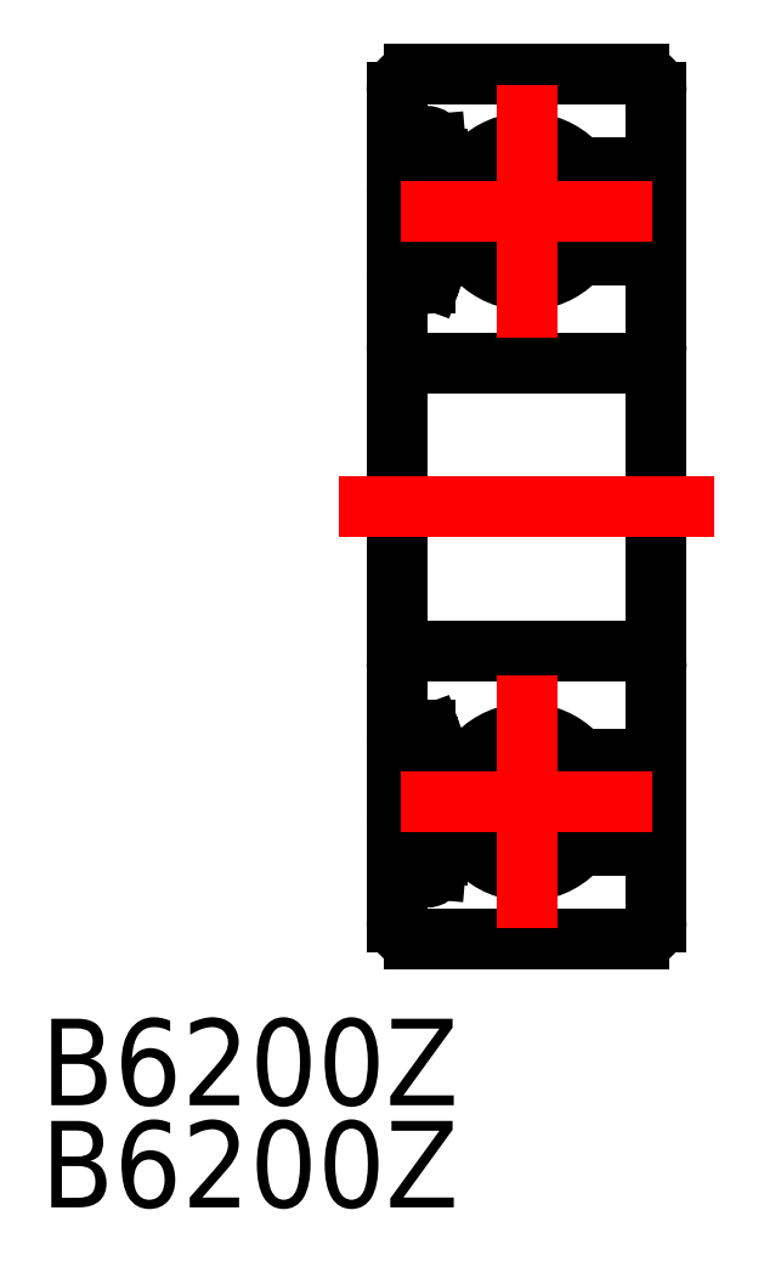
<metadata>
{"format":"dxf","ext":"dxf","renderer":"ezdxf+matplotlib","layout":"modelspace","background":"white","min_lineweight":24,"dpi":150}
</metadata>
<code>
0
SECTION
2
ENTITIES
0
LINE
8
0
10
4.5
20
14.4
30
0
11
4.5
21
-14.4
31
0
0
LINE
8
0
10
-4.5
20
14.4
30
0
11
-4.5
21
-14.4
31
0
0
LINE
8
0
10
-3.9
20
-5
30
0
11
3.9
21
-5
31
0
0
LINE
8
0
10
-2.862
20
-8.75
30
0
11
-1.849
21
-8.75
31
0
0
LINE
8
0
10
-3.9
20
-15
30
0
11
3.9
21
-15
31
0
0
LINE
8
0
10
-2.997
20
-11.75
30
0
11
-1.849
21
-11.75
31
0
0
LINE
8
CENTER
10
-6.5
20
0
30
0
11
6.5
21
0
31
0
0
LINE
8
0
10
-3.317
20
-11.68
30
0
11
-4.067
21
-10.93
31
0
0
LINE
8
0
10
-3.117
20
-11.6
30
0
11
-3.867
21
-10.85
31
0
0
ARC
8
0
10
-3.9
20
-14.4
30
0
40
0.6
50
180
51
270
0
LINE
8
0
10
-3.117
20
-12.07
30
0
11
-3.117
21
-11.6
31
0
0
LINE
8
0
10
-3.36
20
-12.56
30
0
11
-3.317
21
-11.68
31
0
0
ARC
8
0
10
-3.46
20
-12.56
30
0
40
0.1
50
220
51
357.2
0
LINE
8
0
10
-3.162
20
-12.58
30
0
11
-3.097
21
-11.84
31
0
0
ARC
8
0
10
-2.997
20
-11.85
30
0
40
0.1
50
90
51
175
0
LINE
8
0
10
-2.71
20
-11.75
30
0
11
-2.71
21
-11.75
31
0
0
ARC
8
0
10
-4.4
20
-12.55
30
0
40
0.1
50
90
51
180
0
LINE
8
0
10
-3.762
20
-12.04
30
0
11
-3.915
21
-12.17
31
0
0
LINE
8
0
10
-3.94
20
-12.45
30
0
11
-3.69
21
-12.75
31
0
0
ARC
8
0
10
-3.787
20
-12.32
30
0
40
0.2
50
129.9
51
220
0
LINE
8
0
10
-4.4
20
-12.45
30
0
11
-3.94
21
-12.45
31
0
0
LINE
8
0
10
-3.634
20
-12.19
30
0
11
-3.787
21
-12.32
31
0
0
LINE
8
0
10
-3.762
20
-12.04
30
0
11
-3.634
21
-12.19
31
0
0
ARC
8
0
10
-3.461
20
-12.55
30
0
40
0.3
50
220
51
355
0
LINE
8
0
10
-3.787
20
-12.32
30
0
11
-3.537
21
-12.62
31
0
0
LINE
8
0
10
-3.417
20
-8.35
30
0
11
-3.417
21
-8.55
31
0
0
ARC
8
0
10
-3.506
20
-7.95
30
0
40
0.2
50
20.01
51
90
0
LINE
8
0
10
-3.571
20
-7.75
30
0
11
-3.506
21
-7.75
31
0
0
LINE
8
0
10
-3.318
20
-7.882
30
0
11
-3.05
21
-8.618
31
0
0
ARC
8
0
10
-2.862
20
-8.55
30
0
40
0.2
50
200
51
270
0
ARC
8
0
10
-3.867
20
-8.55
30
0
40
0.2
50
90
51
180
0
ARC
8
0
10
-4.3
20
-7.95
30
0
40
0.2
50
180
51
270
0
LINE
8
0
10
-4.3
20
-8.15
30
0
11
-4
21
-8.15
31
0
0
LINE
8
0
10
-4
20
-8.15
30
0
11
-3.724
21
-7.821
31
0
0
LINE
8
0
10
-3.417
20
-8.55
30
0
11
-3.867
21
-8.55
31
0
0
LINE
8
0
10
-3.867
20
-8.35
30
0
11
-3.417
21
-8.35
31
0
0
ARC
8
0
10
-3.571
20
-7.95
30
0
40
0.2
50
90
51
140
0
LINE
8
0
10
-3.867
20
-10.85
30
0
11
-3.867
21
-8.55
31
0
0
LINE
8
0
10
-4.067
20
-10.93
30
0
11
-4.067
21
-8.55
31
0
0
ARC
8
0
10
-3.9
20
-5.6
30
0
40
0.6
50
90
51
180
0
CIRCLE
8
0
10
0
20
-10.25
30
0
40
2.381
0
LINE
8
0
10
-2.423
20
-11.75
30
0
11
-2.423
21
-11.75
31
0
0
ARC
8
0
10
3.9
20
-14.4
30
0
40
0.6
50
270
51
0
0
ARC
8
0
10
3.9
20
-5.6
30
0
40
0.6
50
0
51
90
0
LINE
8
0
10
-3.9
20
15
30
0
11
3.9
21
15
31
0
0
LINE
8
0
10
-2.997
20
11.75
30
0
11
-1.849
21
11.75
31
0
0
LINE
8
0
10
-2.862
20
8.75
30
0
11
-1.849
21
8.75
31
0
0
LINE
8
0
10
-3.9
20
5
30
0
11
3.9
21
5
31
0
0
LINE
8
0
10
-4.067
20
10.93
30
0
11
-4.067
21
8.55
31
0
0
LINE
8
0
10
-3.867
20
10.85
30
0
11
-3.867
21
8.55
31
0
0
ARC
8
0
10
-3.9
20
5.6
30
0
40
0.6
50
180
51
270
0
ARC
8
0
10
-2.862
20
8.55
30
0
40
0.2
50
90
51
160
0
LINE
8
0
10
-3.318
20
7.882
30
0
11
-3.05
21
8.618
31
0
0
LINE
8
0
10
-3.417
20
8.35
30
0
11
-3.417
21
8.55
31
0
0
LINE
8
0
10
-3.571
20
7.75
30
0
11
-3.506
21
7.75
31
0
0
ARC
8
0
10
-3.506
20
7.95
30
0
40
0.2
50
270
51
340
0
LINE
8
0
10
-4
20
8.15
30
0
11
-3.724
21
7.821
31
0
0
LINE
8
0
10
-4.3
20
8.15
30
0
11
-4
21
8.15
31
0
0
ARC
8
0
10
-3.867
20
8.55
30
0
40
0.2
50
180
51
270
0
ARC
8
0
10
-4.3
20
7.95
30
0
40
0.2
50
90
51
180
0
ARC
8
0
10
-3.571
20
7.95
30
0
40
0.2
50
220
51
270
0
LINE
8
0
10
-3.867
20
8.35
30
0
11
-3.417
21
8.35
31
0
0
LINE
8
0
10
-3.417
20
8.55
30
0
11
-3.867
21
8.55
31
0
0
ARC
8
0
10
-2.997
20
11.85
30
0
40
0.1
50
185
51
270
0
ARC
8
0
10
-3.46
20
12.56
30
0
40
0.1
50
2.82
51
140
0
LINE
8
0
10
-3.162
20
12.58
30
0
11
-3.097
21
11.84
31
0
0
LINE
8
0
10
-3.36
20
12.56
30
0
11
-3.317
21
11.68
31
0
0
LINE
8
0
10
-3.117
20
12.07
30
0
11
-3.117
21
11.6
31
0
0
LINE
8
0
10
-4.4
20
12.45
30
0
11
-3.94
21
12.45
31
0
0
ARC
8
0
10
-3.787
20
12.32
30
0
40
0.2
50
140
51
230.1
0
LINE
8
0
10
-3.94
20
12.45
30
0
11
-3.69
21
12.75
31
0
0
LINE
8
0
10
-3.762
20
12.04
30
0
11
-3.915
21
12.17
31
0
0
ARC
8
0
10
-4.4
20
12.55
30
0
40
0.1
50
180
51
270
0
LINE
8
0
10
-3.787
20
12.32
30
0
11
-3.537
21
12.62
31
0
0
LINE
8
0
10
-3.762
20
12.04
30
0
11
-3.634
21
12.19
31
0
0
LINE
8
0
10
-3.634
20
12.19
30
0
11
-3.787
21
12.32
31
0
0
ARC
8
0
10
-3.461
20
12.55
30
0
40
0.3
50
4.997
51
140
0
LINE
8
0
10
-3.117
20
11.6
30
0
11
-3.867
21
10.85
31
0
0
LINE
8
0
10
-3.317
20
11.68
30
0
11
-4.067
21
10.93
31
0
0
ARC
8
0
10
-3.9
20
14.4
30
0
40
0.6
50
90
51
180
0
CIRCLE
8
0
10
0
20
10.25
30
0
40
2.381
0
ARC
8
0
10
3.9
20
5.6
30
0
40
0.6
50
270
51
0
0
ARC
8
0
10
3.9
20
14.4
30
0
40
0.6
50
0
51
90
0
LINE
8
0
10
4.5
20
11.75
30
0
11
1.849
21
11.75
31
0
0
LINE
8
0
10
4.5
20
8.75
30
0
11
1.849
21
8.75
31
0
0
LINE
8
0
10
4.5
20
-8.75
30
0
11
1.849
21
-8.75
31
0
0
LINE
8
0
10
4.5
20
-11.75
30
0
11
1.849
21
-11.75
31
0
0
INSERT
8
0
2
*U2
10
0
20
0
30
0
0
INSERT
8
0
2
*U3
10
0
20
0
30
0
0
LINE
8
CENTER
10
1e-16
20
-5.869
30
0
11
-4e-16
21
-14.63
31
0
0
LINE
8
CENTER
10
-4.381
20
-10.25
30
0
11
4.381
21
-10.25
31
0
0
LINE
8
CENTER
10
-4.381
20
10.25
30
0
11
4.381
21
10.25
31
0
0
LINE
8
CENTER
10
1e-16
20
14.63
30
0
11
-4e-16
21
5.869
31
0
0
ENDSEC
0
EOF

</code>
